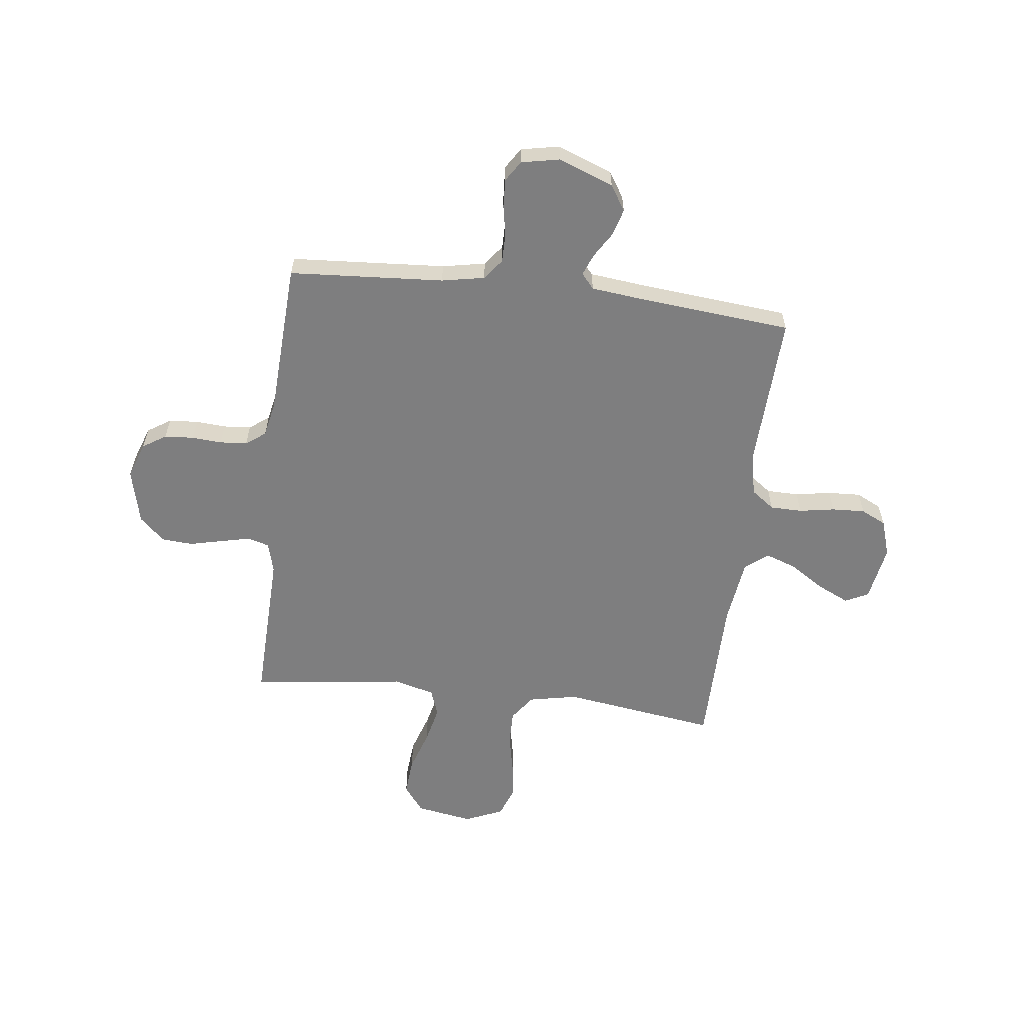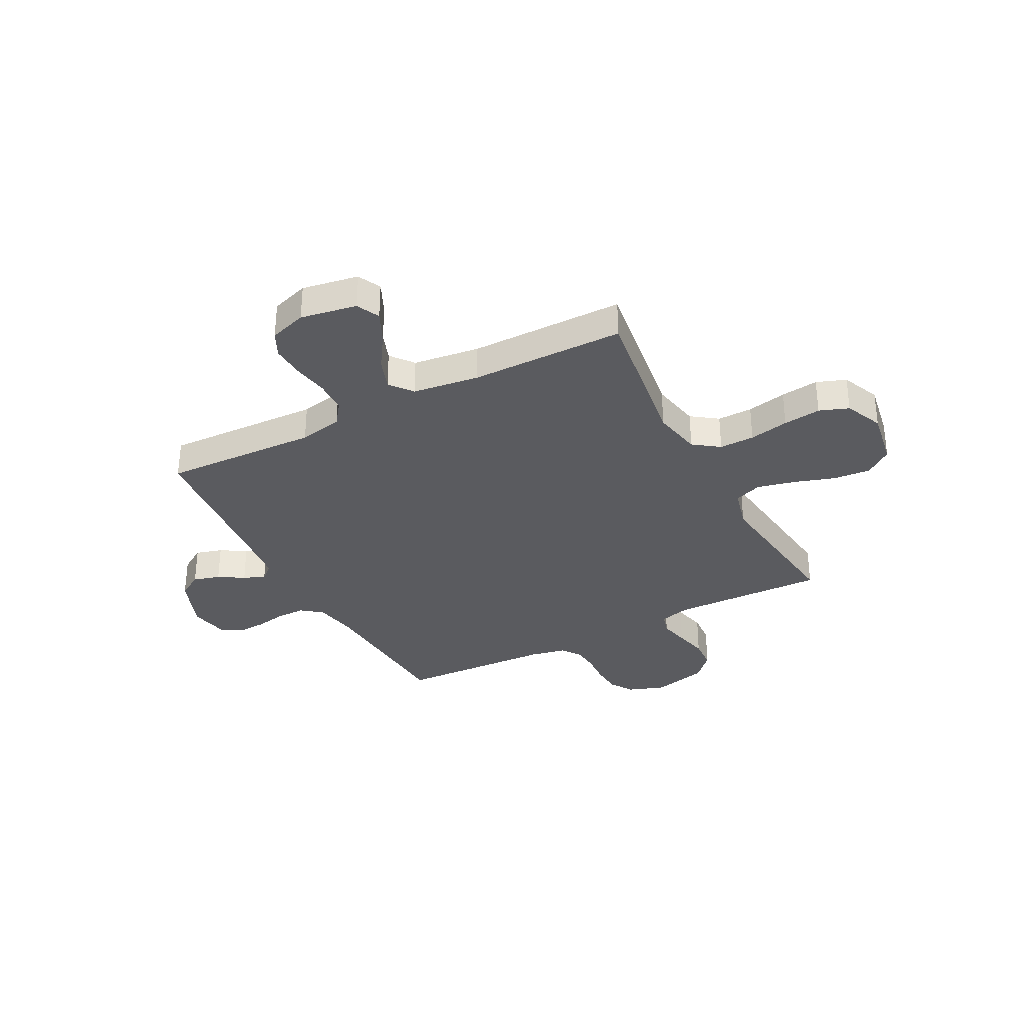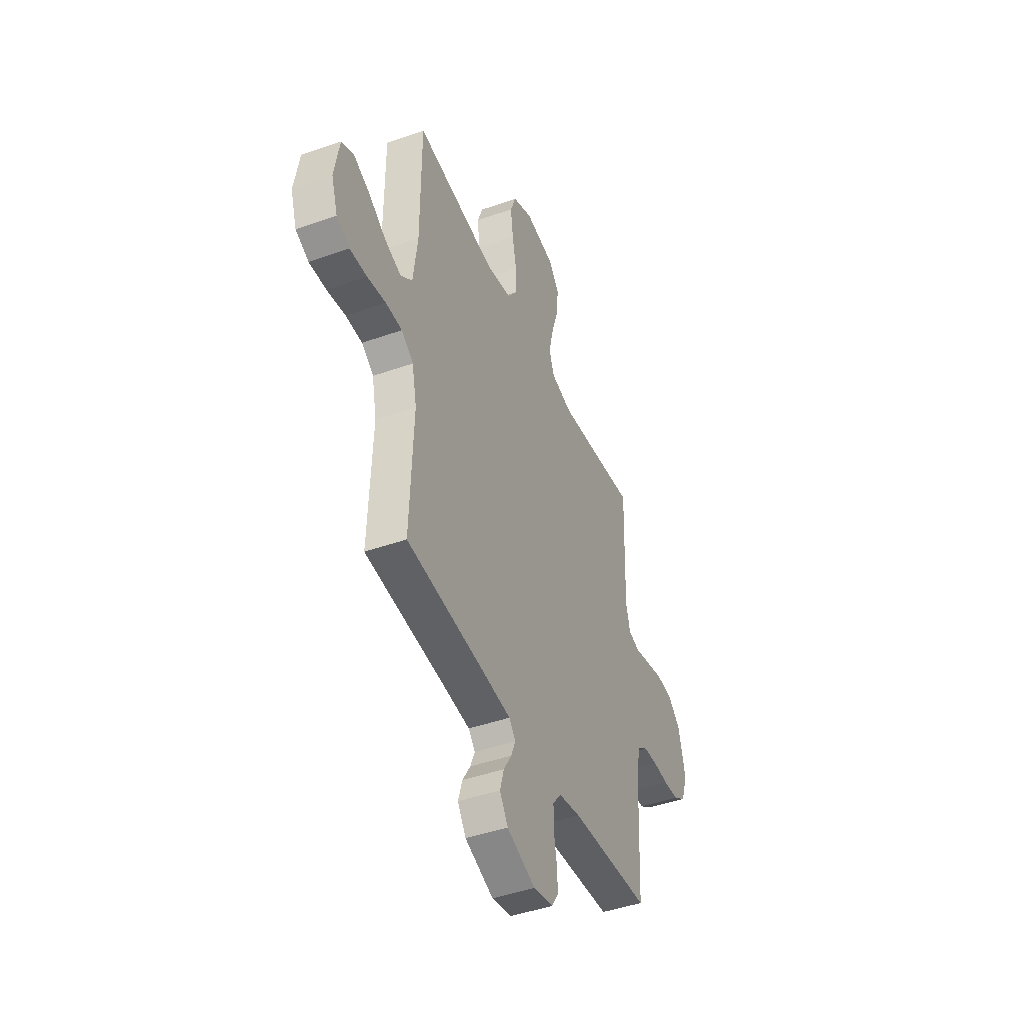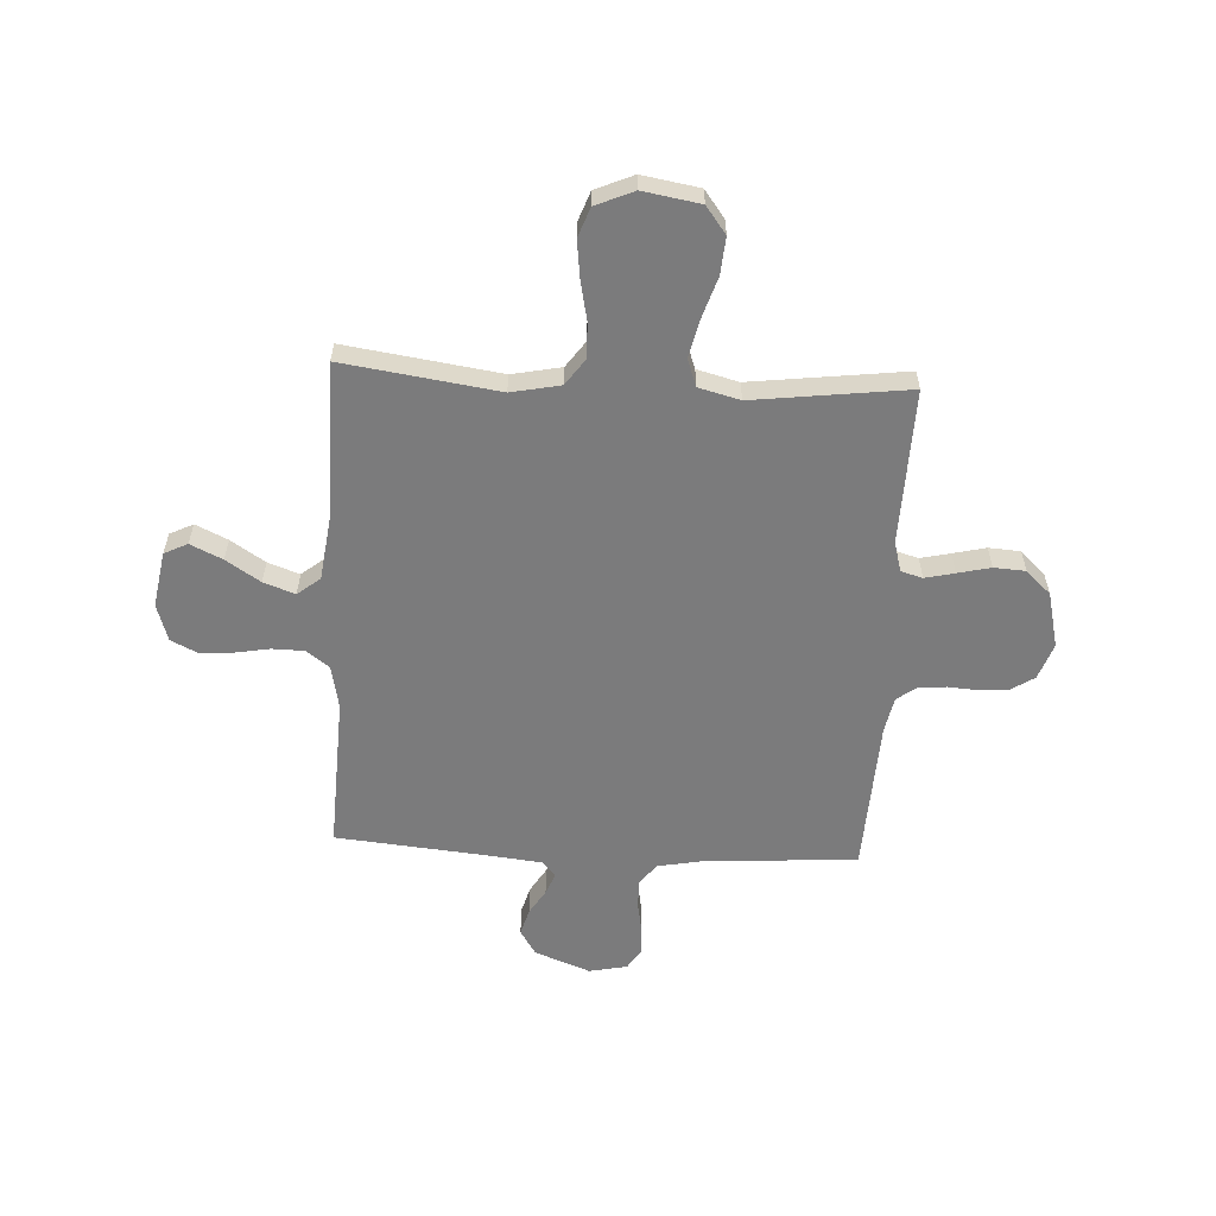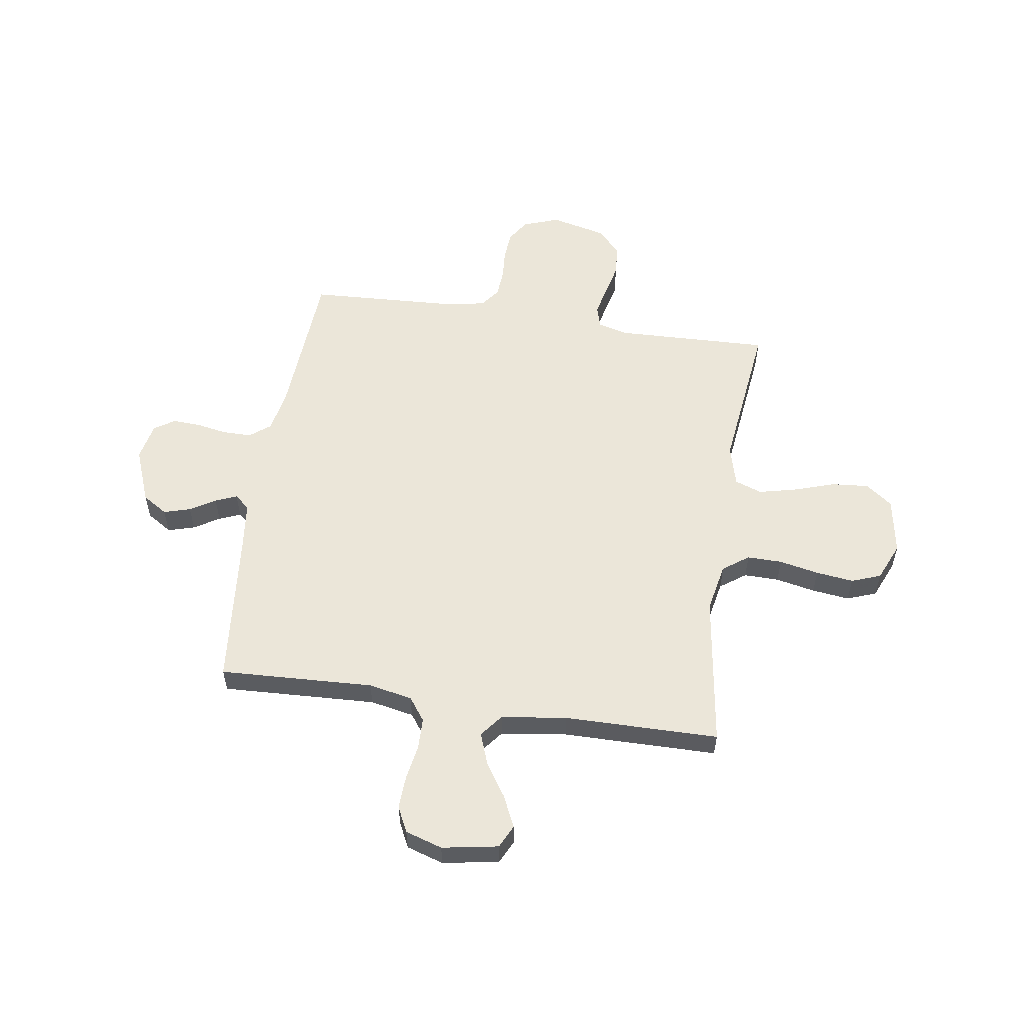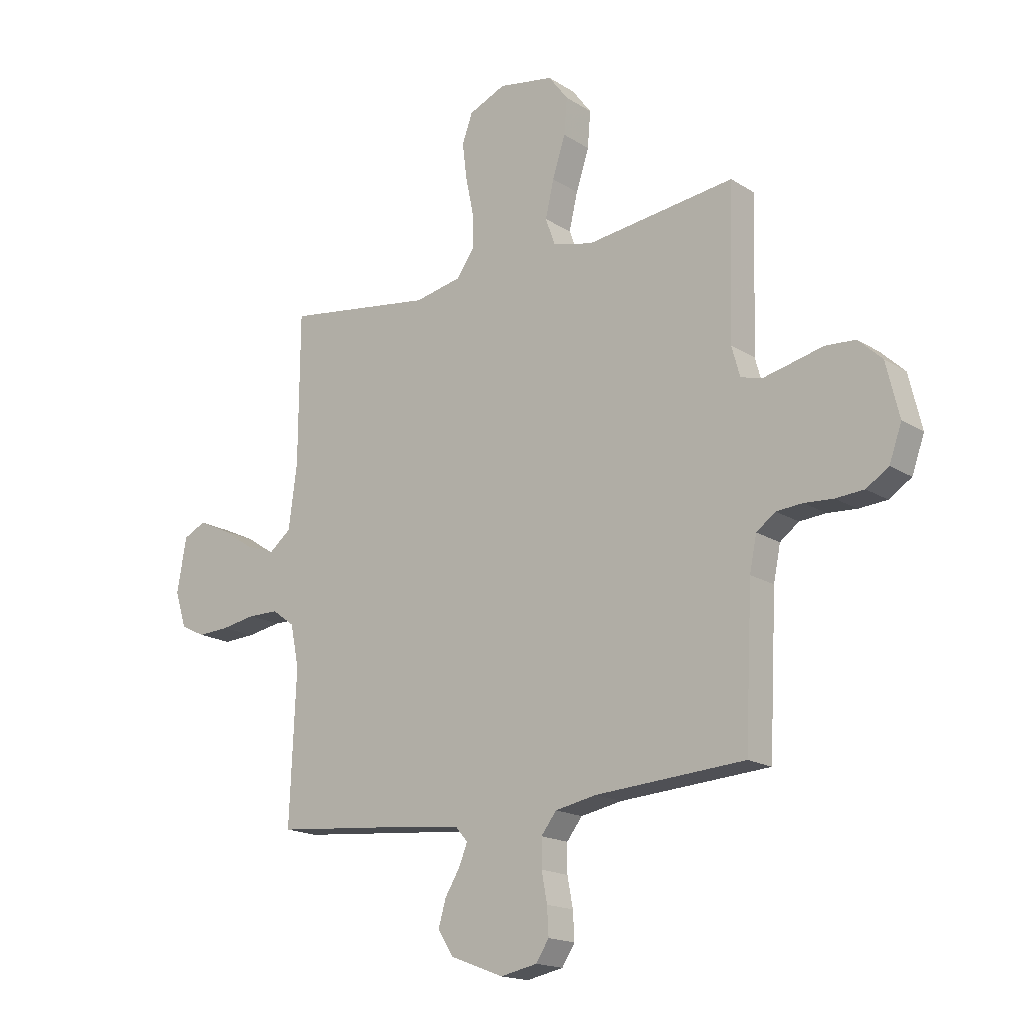
<metadata>
{"format":"obj","ext":"obj","renderer":"f3d","projection":"perspective","resolution":1024,"background":"white","views":[{"elev":-59.4,"azim":173.1,"up":"+Y"},{"elev":-33.2,"azim":-62.3,"up":"+Y"},{"elev":-44.3,"azim":-67.5,"up":"+Z"},{"elev":-58.5,"azim":-3.0,"up":"+Y"},{"elev":56.0,"azim":-81.5,"up":"+Y"},{"elev":-17.2,"azim":38.9,"up":"+Z"}]}
</metadata>
<code>
v 0.5 0.07 -0.5
v 0.2 0.07 -0.52
v 0.117 0.07 -0.536
v 0.086 0.07 -0.576
v 0.086 0.07 -0.632
v 0.097 0.07 -0.691
v 0.1 0.07 -0.746
v 0.074 0.07 -0.786
v 0 0.07 -0.801
v -0.107 0.07 -0.76
v -0.138 0.07 -0.711
v -0.123 0.07 -0.659
v -0.093 0.07 -0.61
v -0.076 0.07 -0.568
v -0.101 0.07 -0.539
v -0.2 0.07 -0.528
v -0.5 0.07 -0.5
v -0.487 0.07 -0.2
v -0.504 0.07 -0.115
v -0.549 0.07 -0.082
v -0.611 0.07 -0.081
v -0.68 0.07 -0.093
v -0.744 0.07 -0.096
v -0.793 0.07 -0.072
v -0.816 0.07 0
v -0.797 0.07 0.109
v -0.752 0.07 0.131
v -0.69 0.07 0.102
v -0.624 0.07 0.059
v -0.563 0.07 0.037
v -0.519 0.07 0.072
v -0.502 0.07 0.2
v -0.5 0.07 0.5
v -0.2 0.07 0.457
v -0.105 0.07 0.476
v -0.069 0.07 0.526
v -0.07 0.07 0.594
v -0.086 0.07 0.671
v -0.095 0.07 0.744
v -0.074 0.07 0.801
v 0 0.07 0.833
v 0.111 0.07 0.814
v 0.15 0.07 0.762
v 0.144 0.07 0.69
v 0.118 0.07 0.61
v 0.101 0.07 0.537
v 0.12 0.07 0.484
v 0.2 0.07 0.463
v 0.5 0.07 0.5
v 0.491 0.07 0.2
v 0.507 0.07 0.141
v 0.549 0.07 0.129
v 0.606 0.07 0.142
v 0.67 0.07 0.157
v 0.731 0.07 0.153
v 0.779 0.07 0.108
v 0.805 0.07 0
v 0.78 0.07 -0.07
v 0.735 0.07 -0.099
v 0.678 0.07 -0.103
v 0.62 0.07 -0.099
v 0.567 0.07 -0.103
v 0.529 0.07 -0.131
v 0.515 0.07 -0.2
v 0.5 0 -0.5
v 0.2 0 -0.52
v 0.117 0 -0.536
v 0.086 0 -0.576
v 0.086 0 -0.632
v 0.097 0 -0.691
v 0.1 0 -0.746
v 0.074 0 -0.786
v 0 0 -0.801
v -0.107 0 -0.76
v -0.138 0 -0.711
v -0.123 0 -0.659
v -0.093 0 -0.61
v -0.076 0 -0.568
v -0.101 0 -0.539
v -0.2 0 -0.528
v -0.5 0 -0.5
v -0.487 0 -0.2
v -0.504 0 -0.115
v -0.549 0 -0.082
v -0.611 0 -0.081
v -0.68 0 -0.093
v -0.744 0 -0.096
v -0.793 0 -0.072
v -0.816 0 0
v -0.797 0 0.109
v -0.752 0 0.131
v -0.69 0 0.102
v -0.624 0 0.059
v -0.563 0 0.037
v -0.519 0 0.072
v -0.502 0 0.2
v -0.5 0 0.5
v -0.2 0 0.457
v -0.105 0 0.476
v -0.069 0 0.526
v -0.07 0 0.594
v -0.086 0 0.671
v -0.095 0 0.744
v -0.074 0 0.801
v 0 0 0.833
v 0.111 0 0.814
v 0.15 0 0.762
v 0.144 0 0.69
v 0.118 0 0.61
v 0.101 0 0.537
v 0.12 0 0.484
v 0.2 0 0.463
v 0.5 0 0.5
v 0.491 0 0.2
v 0.507 0 0.141
v 0.549 0 0.129
v 0.606 0 0.142
v 0.67 0 0.157
v 0.731 0 0.153
v 0.779 0 0.108
v 0.805 0 0
v 0.78 0 -0.07
v 0.735 0 -0.099
v 0.678 0 -0.103
v 0.62 0 -0.099
v 0.567 0 -0.103
v 0.529 0 -0.131
v 0.515 0 -0.2
f 58 59 60 61
f 58 61 62
f 57 58 62
f 56 57 62
f 53 54 55 56
f 52 53 56 62
f 51 52 62 63
f 48 49 50
f 47 48 50 51
f 42 43 44 45
f 42 45 46
f 41 42 46
f 40 41 46
f 37 38 39 40
f 37 40 46 47
f 32 33 34
f 31 32 34 35
f 26 27 28 29
f 26 29 30
f 25 26 30
f 24 25 30
f 21 22 23 24
f 20 21 24 30
f 19 20 30 31
f 16 17 18
f 15 16 18 19
f 10 11 12 13
f 10 13 14
f 9 10 14
f 8 9 14
f 5 6 7 8
f 4 5 8 14
f 3 4 14 15
f 64 1 2
f 36 37 47 51
f 35 36 51 63
f 31 35 63 64
f 15 19 31 64
f 2 3 15 64
f 125 124 123 122
f 126 125 122
f 126 122 121
f 126 121 120
f 120 119 118 117
f 126 120 117 116
f 127 126 116 115
f 114 113 112
f 115 114 112 111
f 109 108 107 106
f 110 109 106
f 110 106 105
f 110 105 104
f 104 103 102 101
f 111 110 104 101
f 98 97 96
f 99 98 96 95
f 93 92 91 90
f 94 93 90
f 94 90 89
f 94 89 88
f 88 87 86 85
f 94 88 85 84
f 95 94 84 83
f 82 81 80
f 83 82 80 79
f 77 76 75 74
f 78 77 74
f 78 74 73
f 78 73 72
f 72 71 70 69
f 78 72 69 68
f 79 78 68 67
f 66 65 128
f 115 111 101 100
f 127 115 100 99
f 128 127 99 95
f 128 95 83 79
f 128 79 67 66
f 1 65 66 2
f 2 66 67 3
f 3 67 68 4
f 4 68 69 5
f 5 69 70 6
f 6 70 71 7
f 7 71 72 8
f 8 72 73 9
f 9 73 74 10
f 10 74 75 11
f 11 75 76 12
f 12 76 77 13
f 13 77 78 14
f 14 78 79 15
f 15 79 80 16
f 16 80 81 17
f 17 81 82 18
f 18 82 83 19
f 19 83 84 20
f 20 84 85 21
f 21 85 86 22
f 22 86 87 23
f 23 87 88 24
f 24 88 89 25
f 25 89 90 26
f 26 90 91 27
f 27 91 92 28
f 28 92 93 29
f 29 93 94 30
f 30 94 95 31
f 31 95 96 32
f 32 96 97 33
f 33 97 98 34
f 34 98 99 35
f 35 99 100 36
f 36 100 101 37
f 37 101 102 38
f 38 102 103 39
f 39 103 104 40
f 40 104 105 41
f 41 105 106 42
f 42 106 107 43
f 43 107 108 44
f 44 108 109 45
f 45 109 110 46
f 46 110 111 47
f 47 111 112 48
f 48 112 113 49
f 49 113 114 50
f 50 114 115 51
f 51 115 116 52
f 52 116 117 53
f 53 117 118 54
f 54 118 119 55
f 55 119 120 56
f 56 120 121 57
f 57 121 122 58
f 58 122 123 59
f 59 123 124 60
f 60 124 125 61
f 61 125 126 62
f 62 126 127 63
f 63 127 128 64
f 64 128 65 1

</code>
